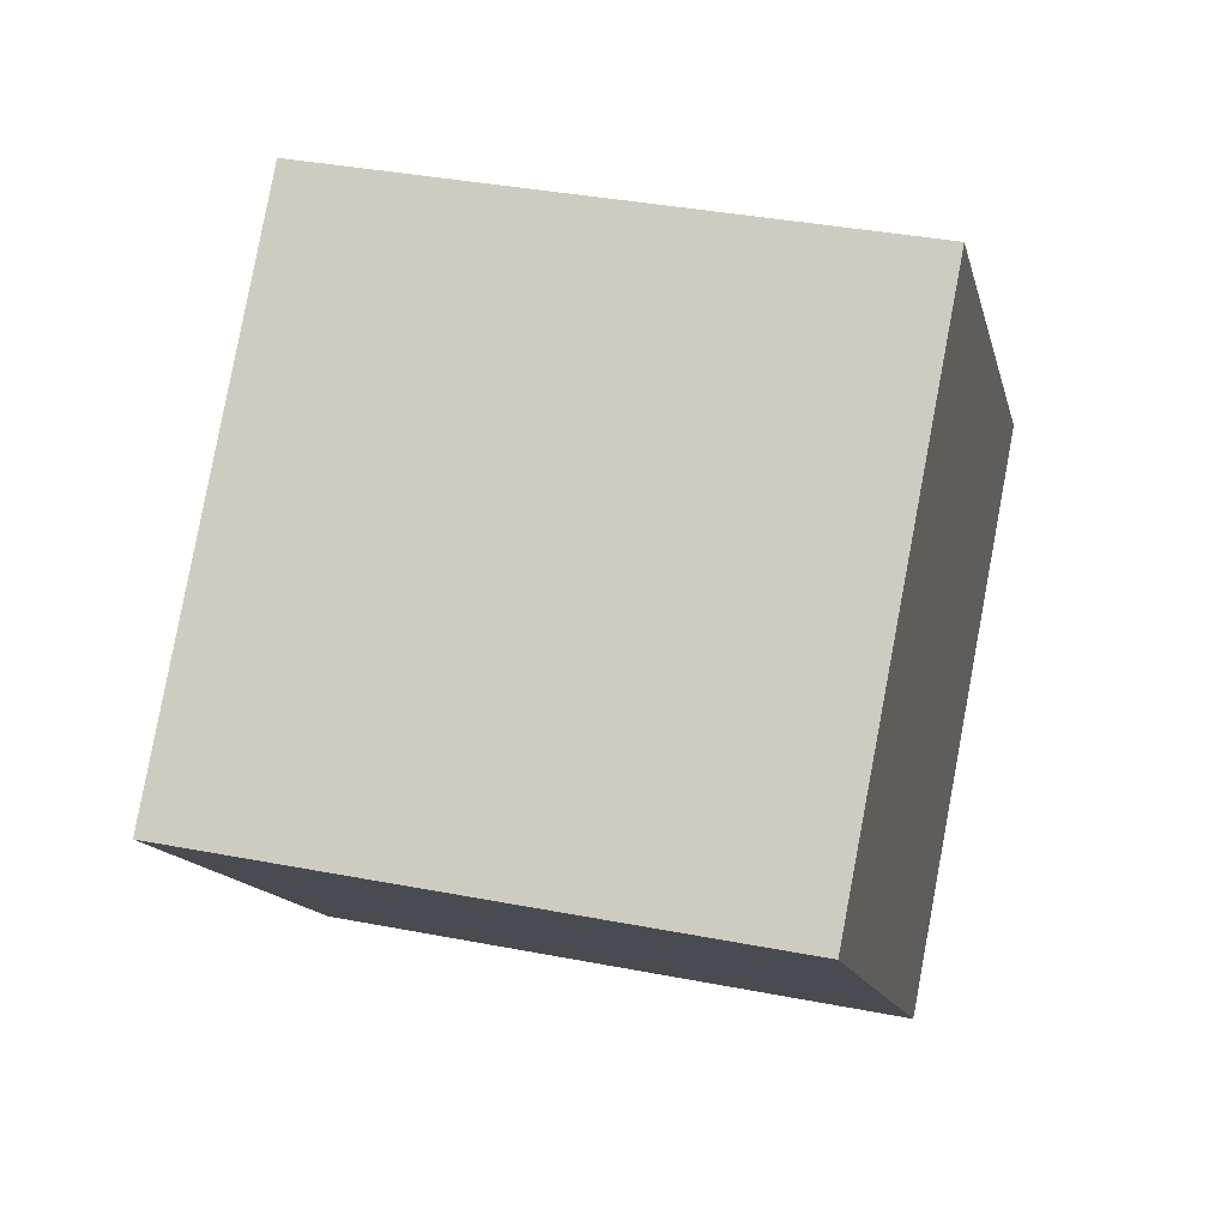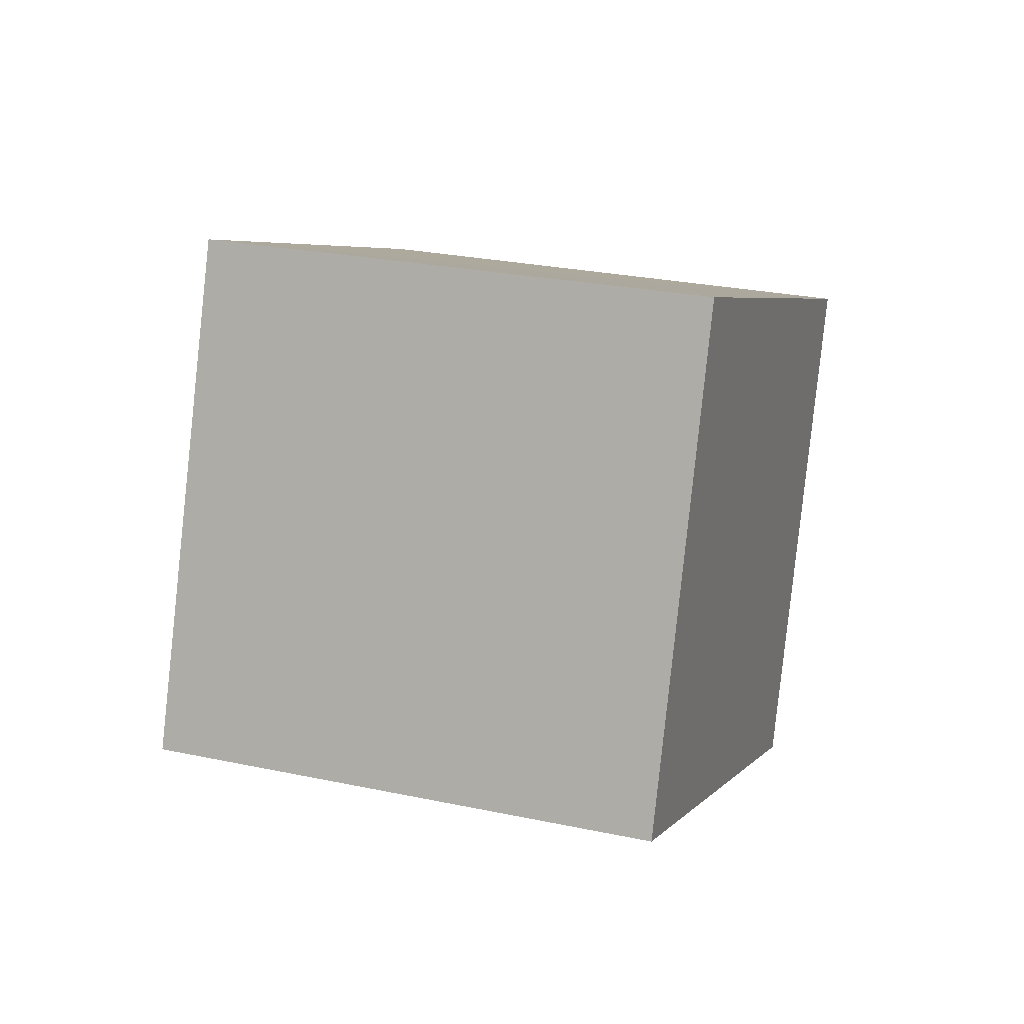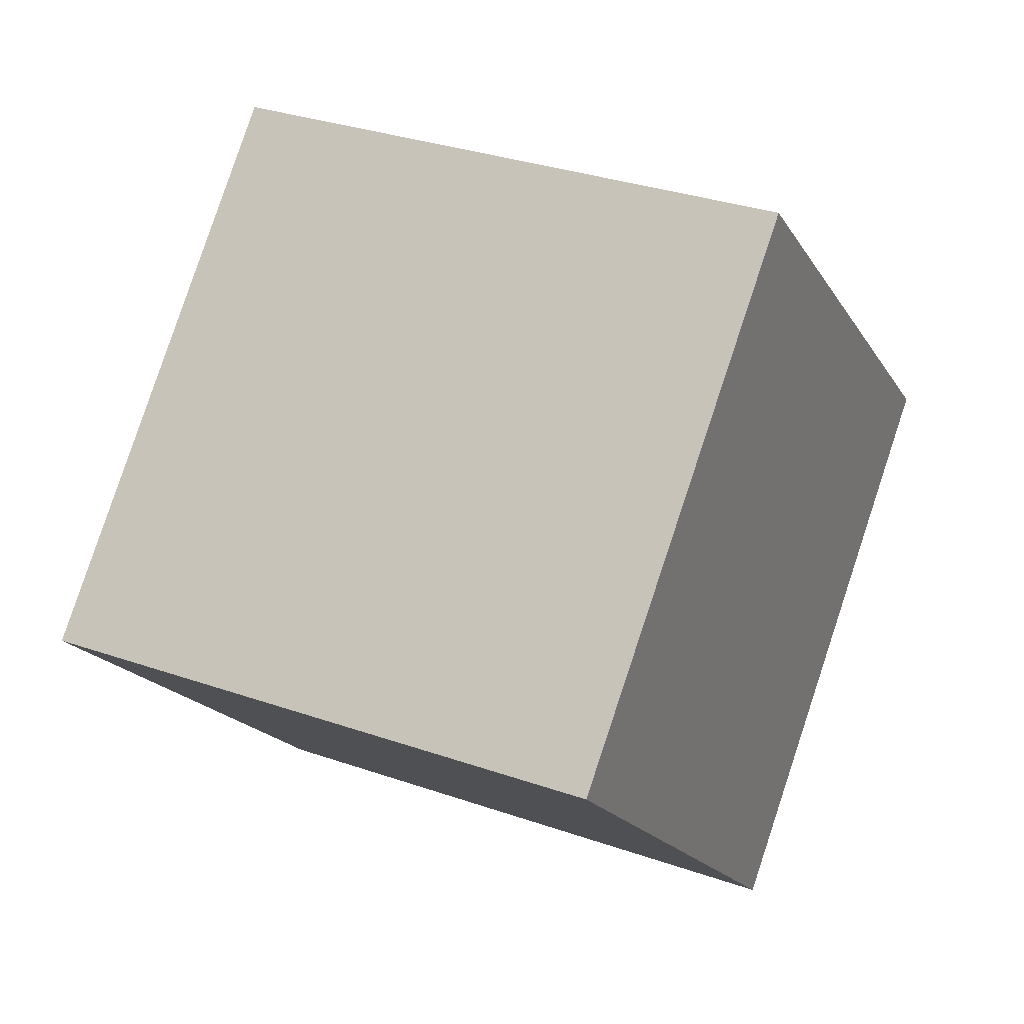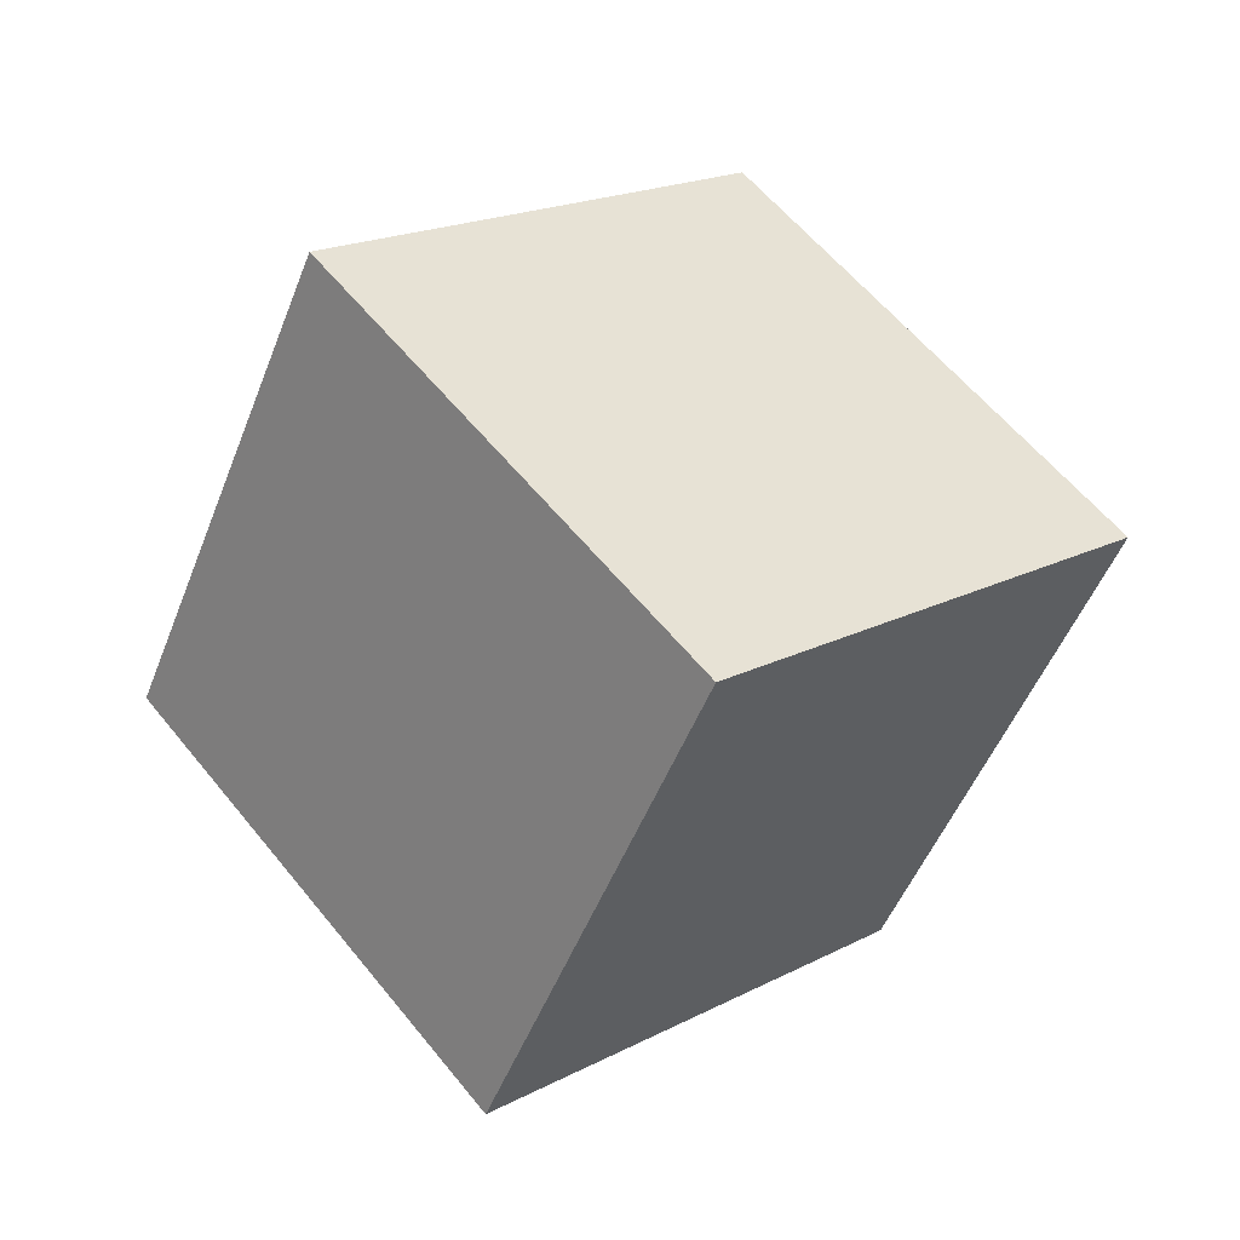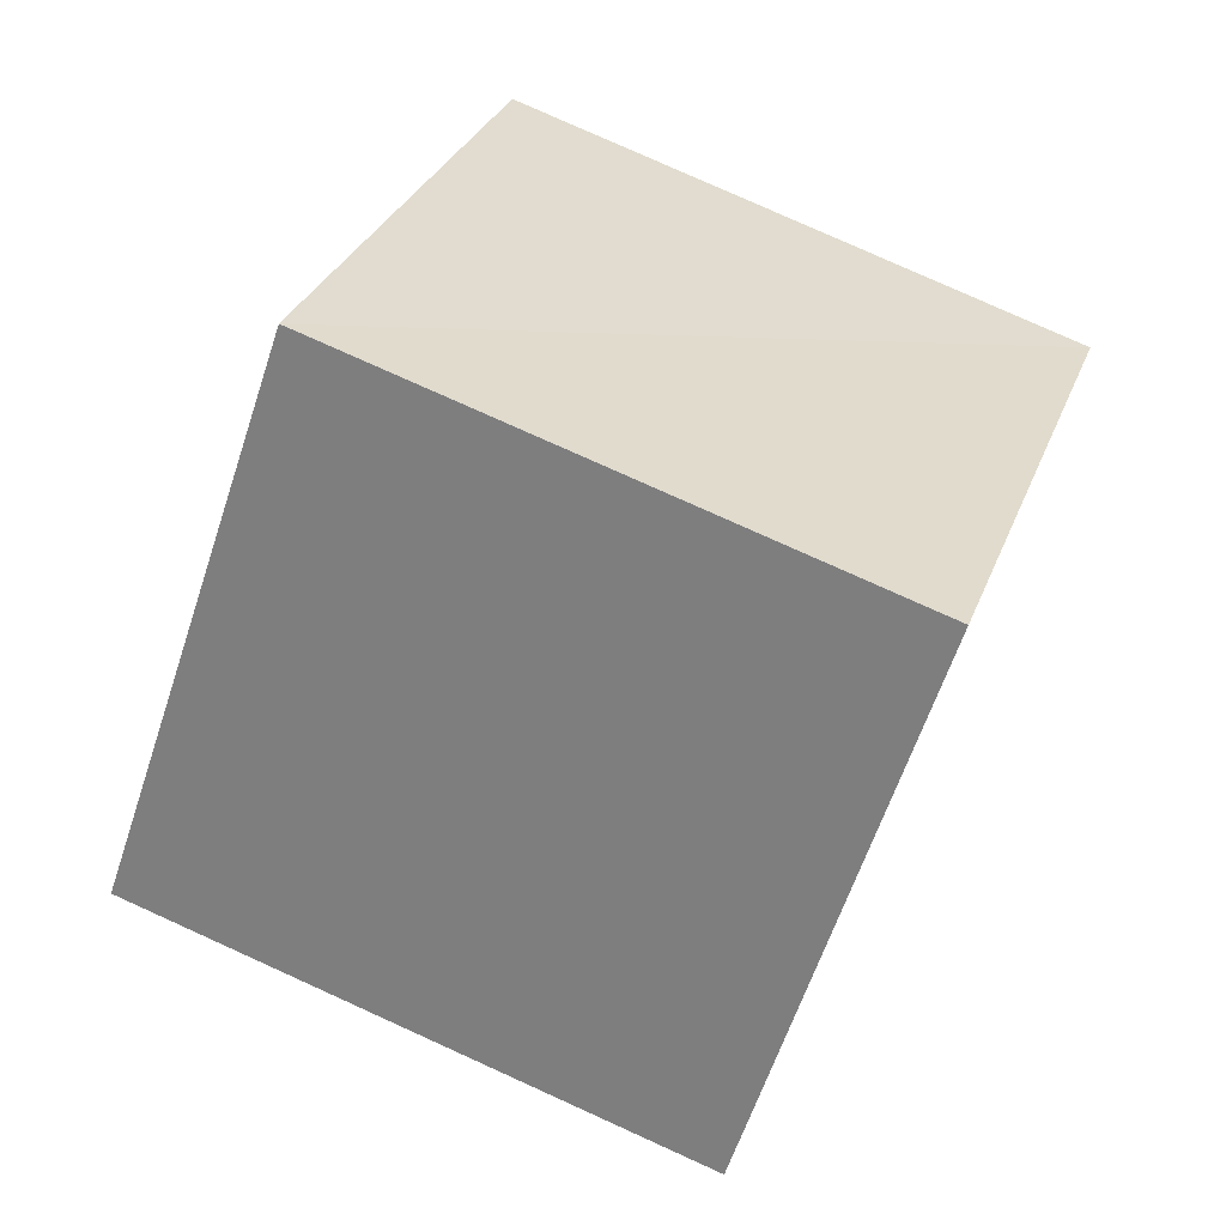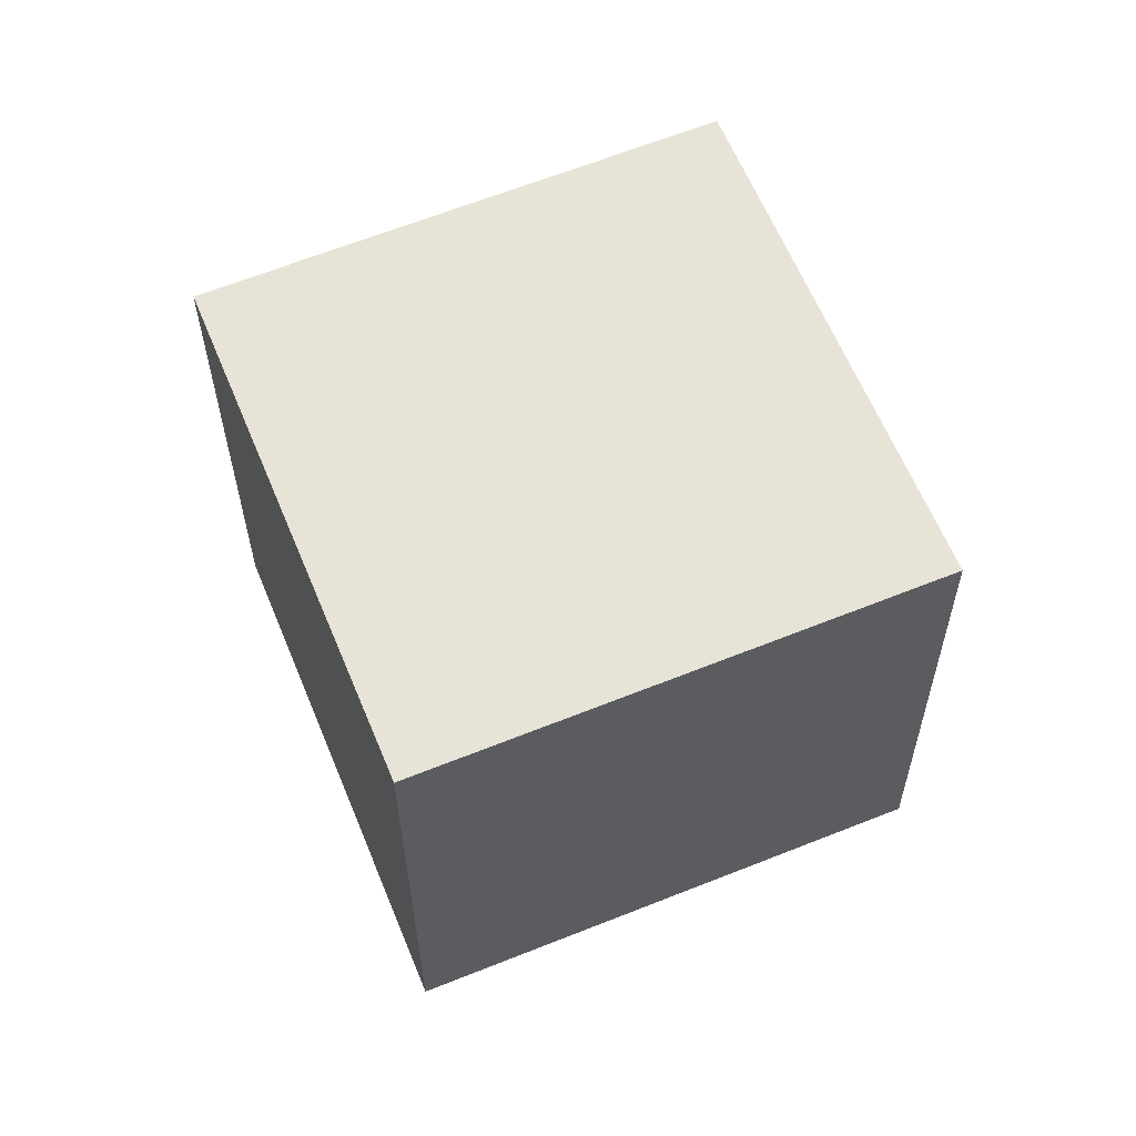
<metadata>
{"format":"obj","ext":"obj","renderer":"f3d","projection":"perspective","resolution":1024,"background":"white","views":[{"elev":30.6,"azim":177.8,"up":"+Z"},{"elev":-36.4,"azim":9.2,"up":"+Y"},{"elev":28.1,"azim":-169.8,"up":"+Z"},{"elev":80.0,"azim":-131.3,"up":"+Y"},{"elev":78.6,"azim":7.2,"up":"+Z"},{"elev":10.6,"azim":164.9,"up":"+Y"}]}
</metadata>
<code>
v  1.018  1.687  2.267
v  0.8038  0.9654  1.608
v  1.011  1.593  0.8551
v  1.227  2.313  1.516
v  1.974  1.391  2.283
v  1.761  0.6688  1.624
v  1.967  1.294  0.87
v  2.182  2.015  1.529
f 3 1 2
f 5 7 6
f 1 3 4
f 1 6 2
f 7 5 8
f 2 7 3
f 6 1 5
f 3 8 4
f 7 2 6
f 1 8 5
f 8 3 7
f 8 1 4

</code>
